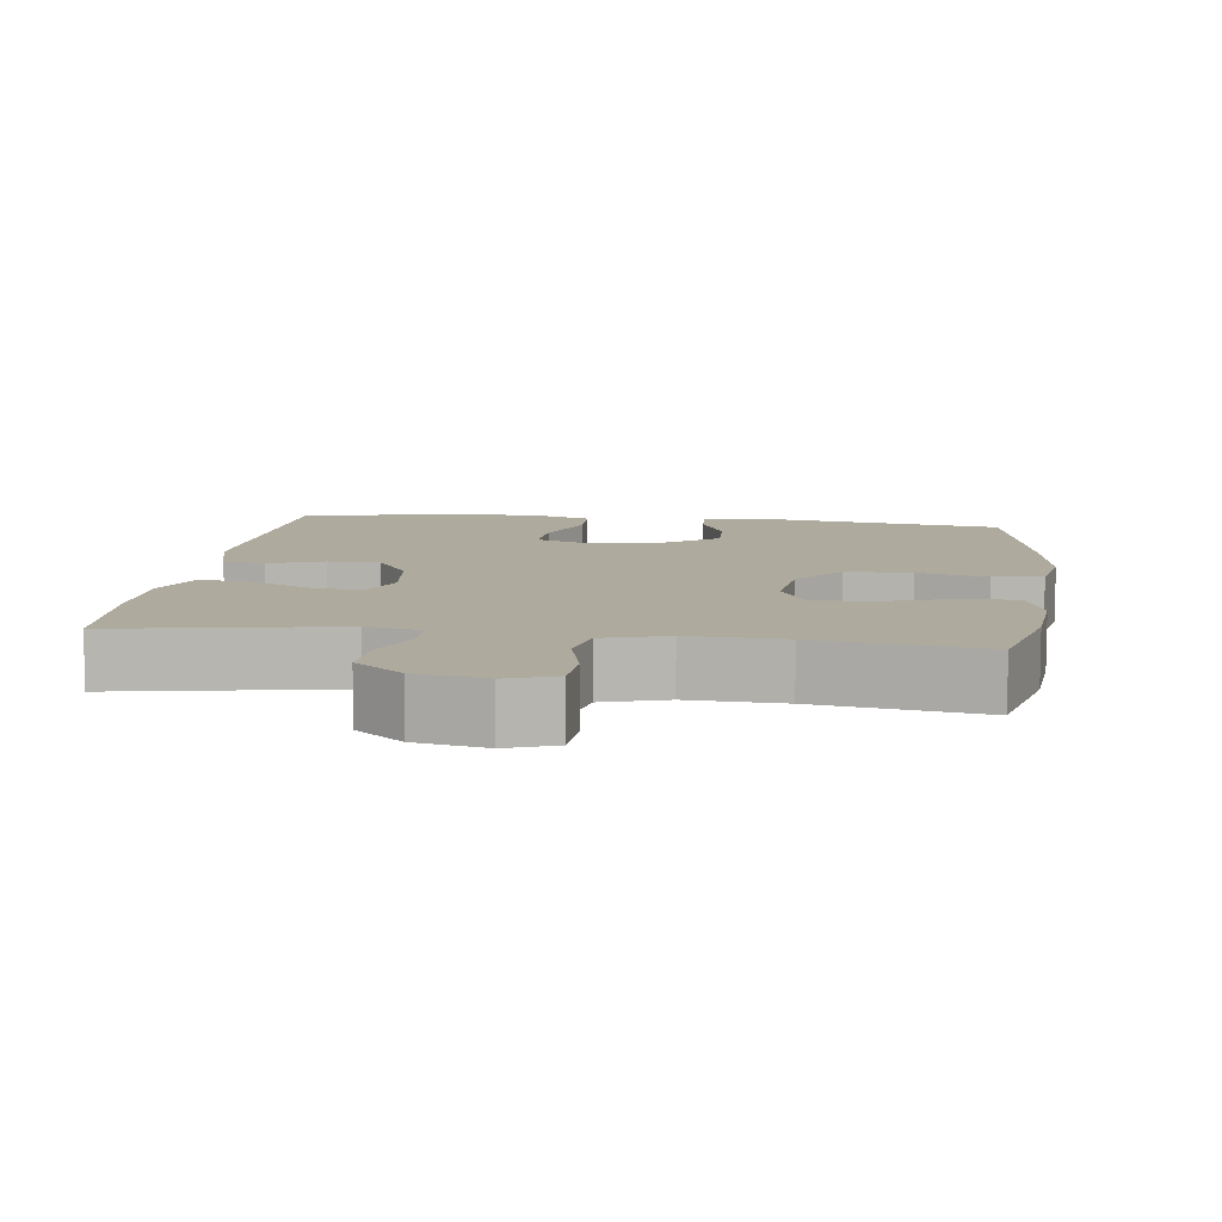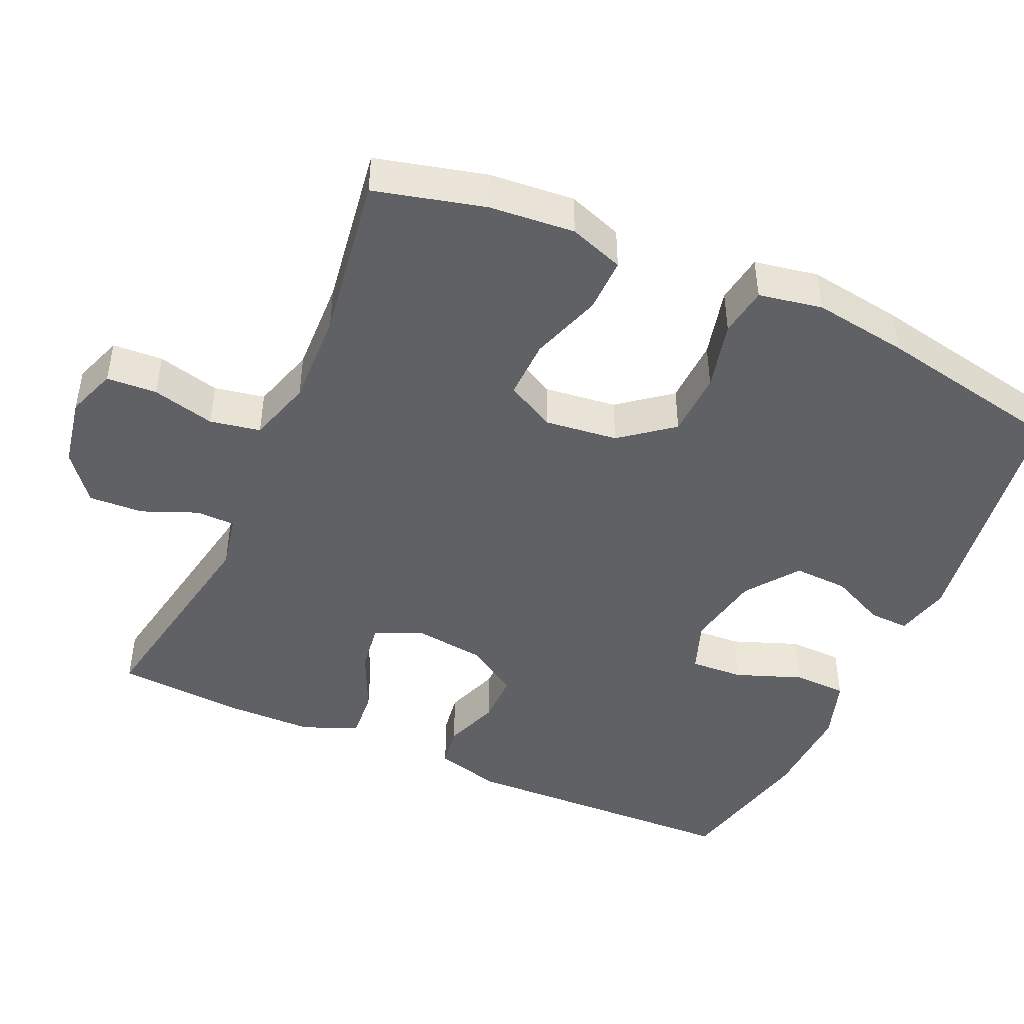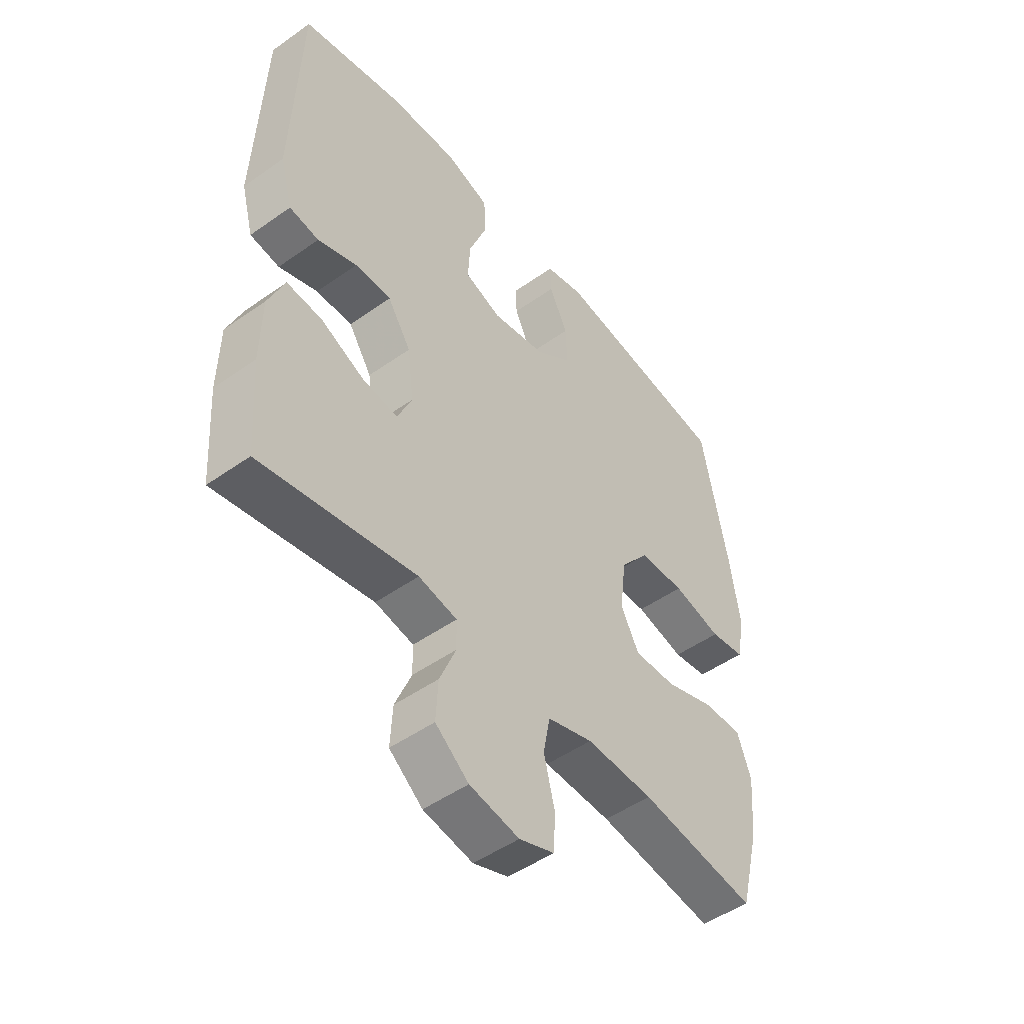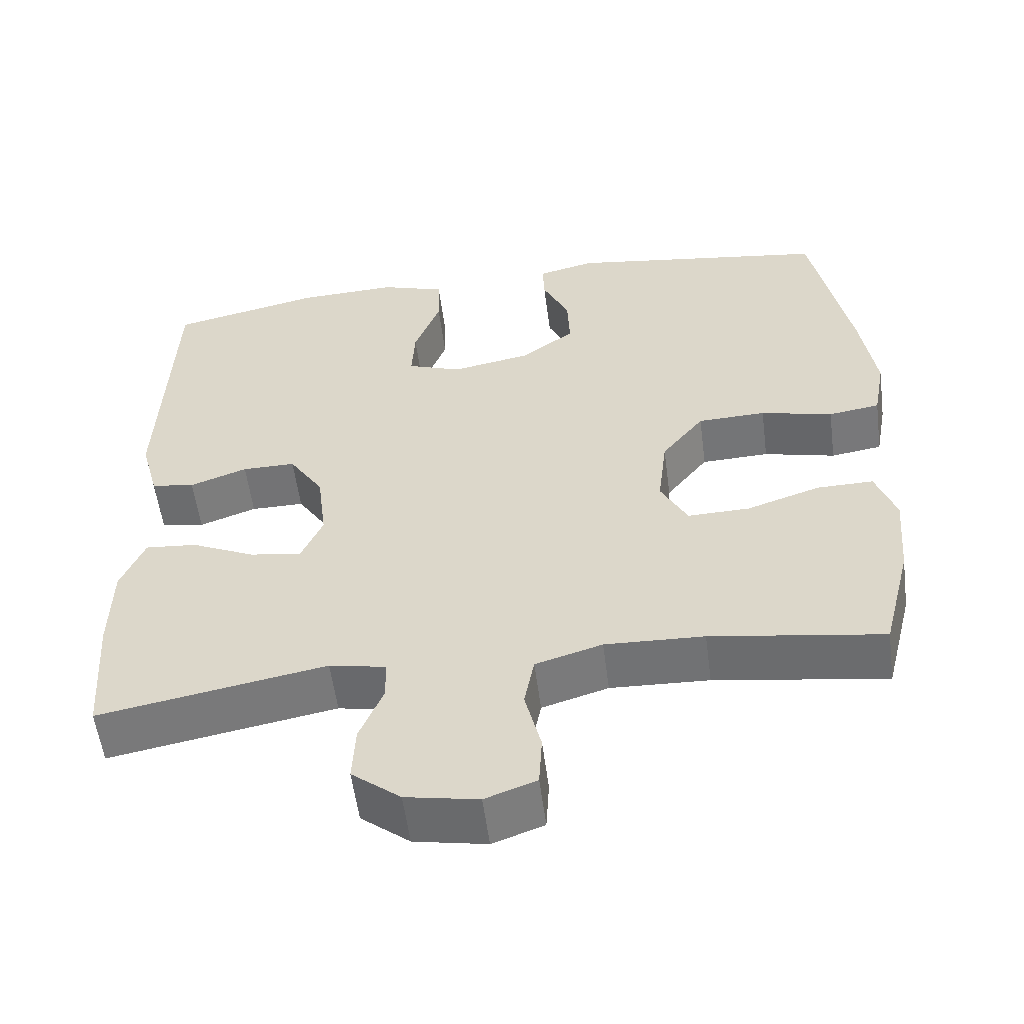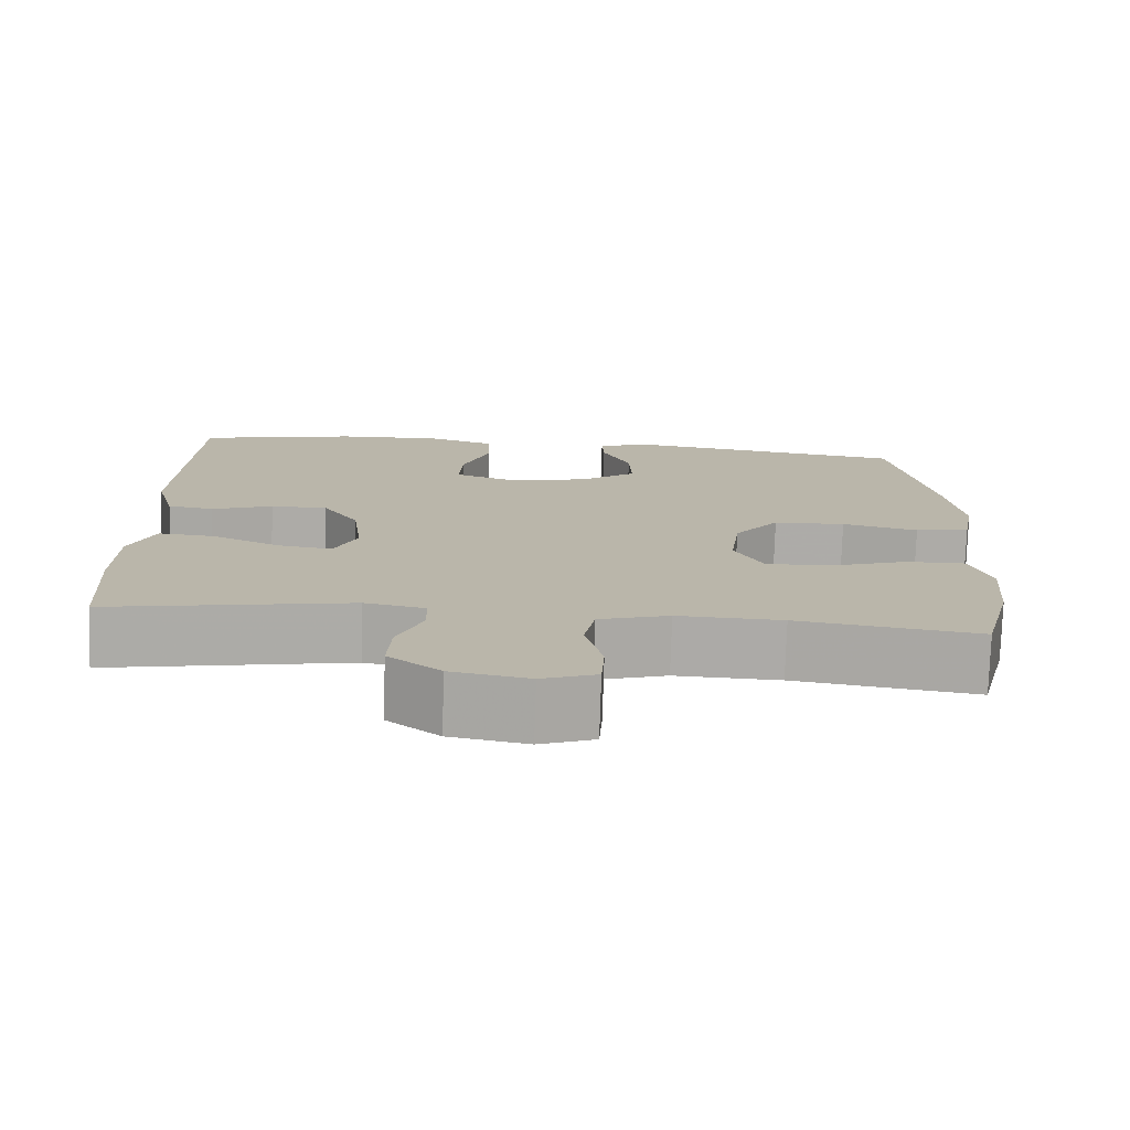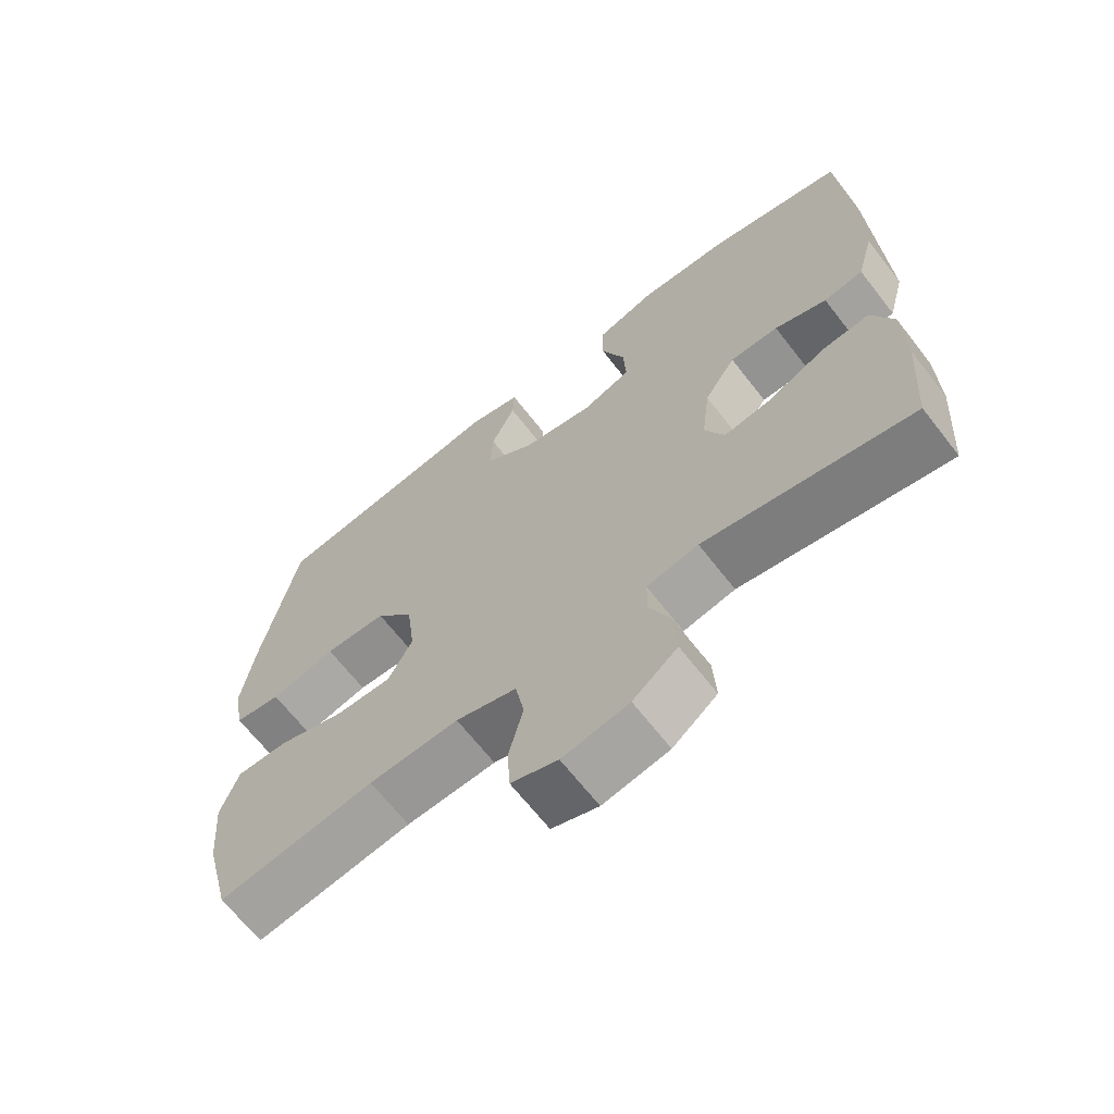
<metadata>
{"format":"obj","ext":"obj","renderer":"f3d","projection":"perspective","resolution":1024,"background":"white","views":[{"elev":9.2,"azim":-172.5,"up":"+Y"},{"elev":-45.7,"azim":-114.2,"up":"+Y"},{"elev":-49.3,"azim":128.1,"up":"+Z"},{"elev":-56.0,"azim":-172.6,"up":"+Z"},{"elev":-76.4,"azim":178.2,"up":"+Z"},{"elev":-66.7,"azim":37.9,"up":"+Z"}]}
</metadata>
<code>
v 0.5 0.07 -0.5
v 0.202 0.07 -0.446
v 0.128 0.07 -0.461
v 0.127 0.07 -0.514
v 0.158 0.07 -0.589
v 0.162 0.07 -0.663
v 0.098 0.07 -0.714
v 0.003 0.07 -0.732
v -0.064 0.07 -0.708
v -0.068 0.07 -0.64
v -0.047 0.07 -0.555
v -0.06 0.07 -0.487
v -0.147 0.07 -0.461
v -0.276 0.07 -0.466
v -0.5 0.07 -0.5
v -0.538 0.07 -0.351
v -0.548 0.07 -0.236
v -0.522 0.07 -0.162
v -0.448 0.07 -0.163
v -0.352 0.07 -0.195
v -0.271 0.07 -0.197
v -0.236 0.07 -0.13
v -0.248 0.07 -0.032
v -0.303 0.07 0.038
v -0.392 0.07 0.041
v -0.486 0.07 0.018
v -0.553 0.07 0.028
v -0.569 0.07 0.114
v -0.55 0.07 0.243
v -0.5 0.07 0.5
v -0.157 0.07 0.552
v -0.082 0.07 0.534
v -0.084 0.07 0.48
v -0.119 0.07 0.405
v -0.122 0.07 0.331
v -0.051 0.07 0.279
v 0.052 0.07 0.26
v 0.123 0.07 0.286
v 0.119 0.07 0.358
v 0.085 0.07 0.448
v 0.087 0.07 0.521
v 0.172 0.07 0.549
v 0.303 0.07 0.544
v 0.5 0.07 0.5
v 0.514 0.07 0.114
v 0.49 0.07 0.025
v 0.433 0.07 0.016
v 0.358 0.07 0.043
v 0.288 0.07 0.043
v 0.243 0.07 -0.026
v 0.231 0.07 -0.124
v 0.259 0.07 -0.188
v 0.327 0.07 -0.178
v 0.411 0.07 -0.139
v 0.479 0.07 -0.133
v 0.51 0.07 -0.208
v 0.512 0.07 -0.329
v 0.5 0 -0.5
v 0.202 0 -0.446
v 0.128 0 -0.461
v 0.127 0 -0.514
v 0.158 0 -0.589
v 0.162 0 -0.663
v 0.098 0 -0.714
v 0.003 0 -0.732
v -0.064 0 -0.708
v -0.068 0 -0.64
v -0.047 0 -0.555
v -0.06 0 -0.487
v -0.147 0 -0.461
v -0.276 0 -0.466
v -0.5 0 -0.5
v -0.538 0 -0.351
v -0.548 0 -0.236
v -0.522 0 -0.162
v -0.448 0 -0.163
v -0.352 0 -0.195
v -0.271 0 -0.197
v -0.236 0 -0.13
v -0.248 0 -0.032
v -0.303 0 0.038
v -0.392 0 0.041
v -0.486 0 0.018
v -0.553 0 0.028
v -0.569 0 0.114
v -0.55 0 0.243
v -0.5 0 0.5
v -0.157 0 0.552
v -0.082 0 0.534
v -0.084 0 0.48
v -0.119 0 0.405
v -0.122 0 0.331
v -0.051 0 0.279
v 0.052 0 0.26
v 0.123 0 0.286
v 0.119 0 0.358
v 0.085 0 0.448
v 0.087 0 0.521
v 0.172 0 0.549
v 0.303 0 0.544
v 0.5 0 0.5
v 0.514 0 0.114
v 0.49 0 0.025
v 0.433 0 0.016
v 0.358 0 0.043
v 0.288 0 0.043
v 0.243 0 -0.026
v 0.231 0 -0.124
v 0.259 0 -0.188
v 0.327 0 -0.178
v 0.411 0 -0.139
v 0.479 0 -0.133
v 0.51 0 -0.208
v 0.512 0 -0.329
f 57 1 2
f 56 57 2
f 55 56 2
f 54 55 2
f 53 54 2
f 52 53 2 3
f 51 52 3
f 50 51 3
f 46 47 48
f 45 46 48
f 44 45 48
f 43 44 48
f 42 43 48
f 41 42 48
f 40 41 48
f 39 40 48
f 38 39 48 49
f 37 38 49 50
f 32 33 34
f 31 32 34
f 30 31 34
f 29 30 34
f 28 29 34
f 27 28 34
f 26 27 34
f 25 26 34
f 24 25 34 35
f 23 24 35 36
f 18 19 20
f 17 18 20
f 16 17 20
f 15 16 20
f 14 15 20
f 13 14 20 21
f 12 13 21 22
f 9 10 11
f 8 9 11
f 7 8 11
f 6 7 11
f 5 6 11
f 4 5 11
f 3 4 11 12
f 36 37 50
f 23 36 50
f 22 23 50
f 12 22 50
f 3 12 50
f 59 58 114
f 59 114 113
f 59 113 112
f 59 112 111
f 59 111 110
f 60 59 110 109
f 60 109 108
f 60 108 107
f 105 104 103
f 105 103 102
f 105 102 101
f 105 101 100
f 105 100 99
f 105 99 98
f 105 98 97
f 105 97 96
f 106 105 96 95
f 107 106 95 94
f 91 90 89
f 91 89 88
f 91 88 87
f 91 87 86
f 91 86 85
f 91 85 84
f 91 84 83
f 91 83 82
f 92 91 82 81
f 93 92 81 80
f 77 76 75
f 77 75 74
f 77 74 73
f 77 73 72
f 77 72 71
f 78 77 71 70
f 79 78 70 69
f 68 67 66
f 68 66 65
f 68 65 64
f 68 64 63
f 68 63 62
f 68 62 61
f 69 68 61 60
f 107 94 93
f 107 93 80
f 107 80 79
f 107 79 69
f 107 69 60
f 1 58 59 2
f 2 59 60 3
f 3 60 61 4
f 4 61 62 5
f 5 62 63 6
f 6 63 64 7
f 7 64 65 8
f 8 65 66 9
f 9 66 67 10
f 10 67 68 11
f 11 68 69 12
f 12 69 70 13
f 13 70 71 14
f 14 71 72 15
f 15 72 73 16
f 16 73 74 17
f 17 74 75 18
f 18 75 76 19
f 19 76 77 20
f 20 77 78 21
f 21 78 79 22
f 22 79 80 23
f 23 80 81 24
f 24 81 82 25
f 25 82 83 26
f 26 83 84 27
f 27 84 85 28
f 28 85 86 29
f 29 86 87 30
f 30 87 88 31
f 31 88 89 32
f 32 89 90 33
f 33 90 91 34
f 34 91 92 35
f 35 92 93 36
f 36 93 94 37
f 37 94 95 38
f 38 95 96 39
f 39 96 97 40
f 40 97 98 41
f 41 98 99 42
f 42 99 100 43
f 43 100 101 44
f 44 101 102 45
f 45 102 103 46
f 46 103 104 47
f 47 104 105 48
f 48 105 106 49
f 49 106 107 50
f 50 107 108 51
f 51 108 109 52
f 52 109 110 53
f 53 110 111 54
f 54 111 112 55
f 55 112 113 56
f 56 113 114 57
f 57 114 58 1

</code>
